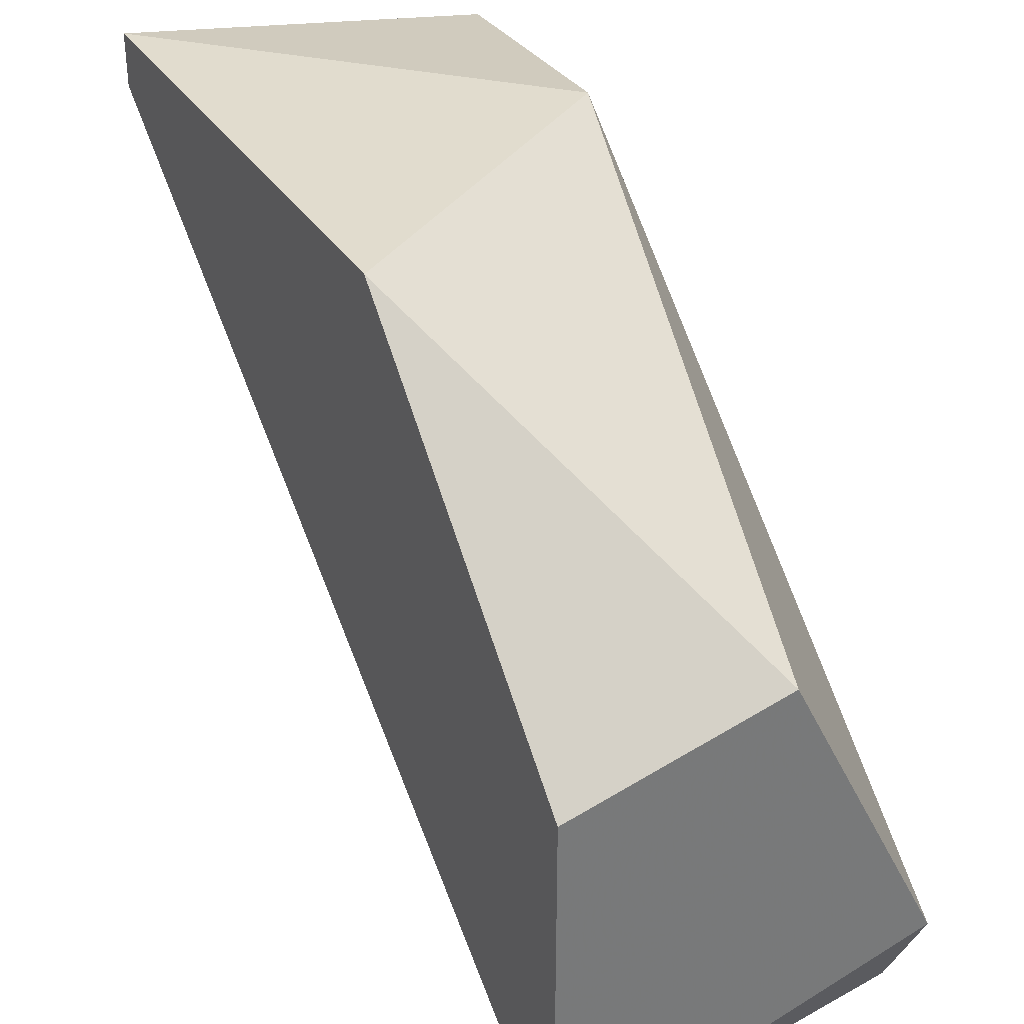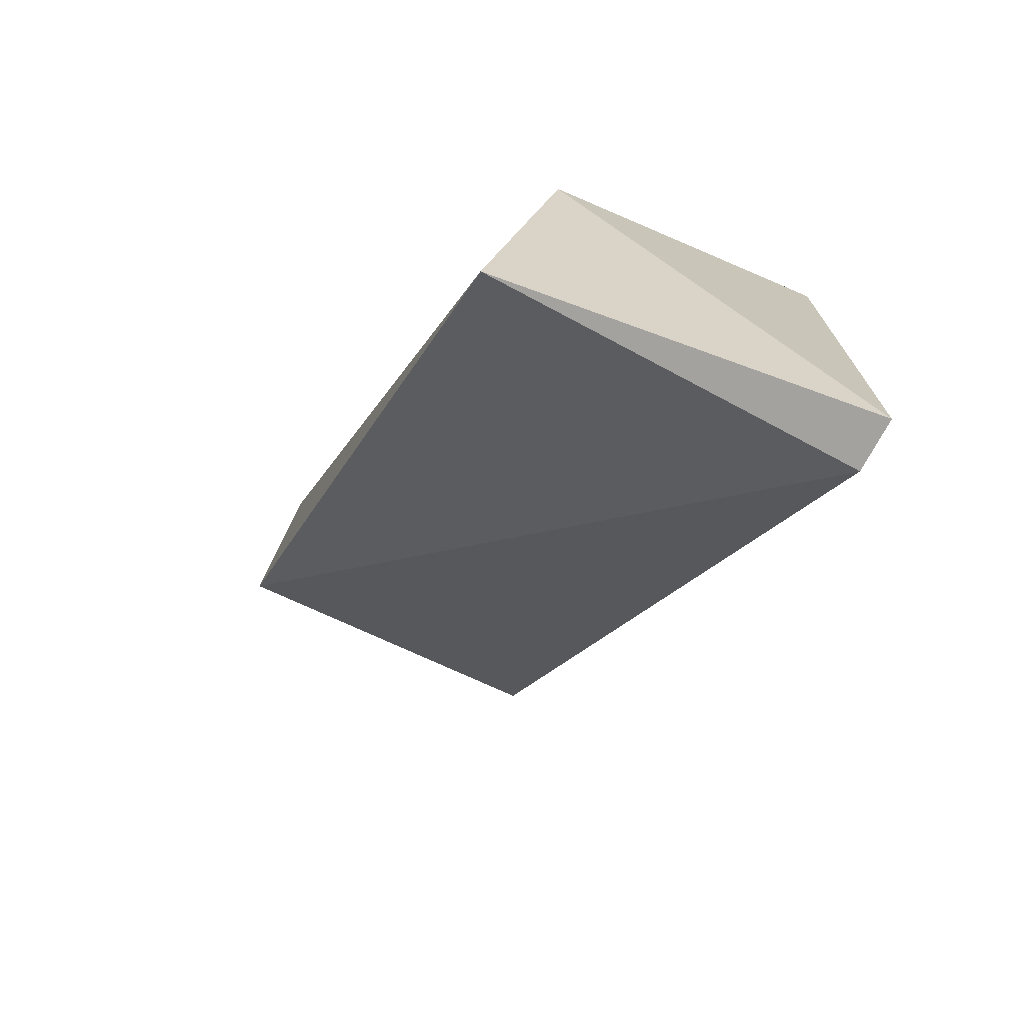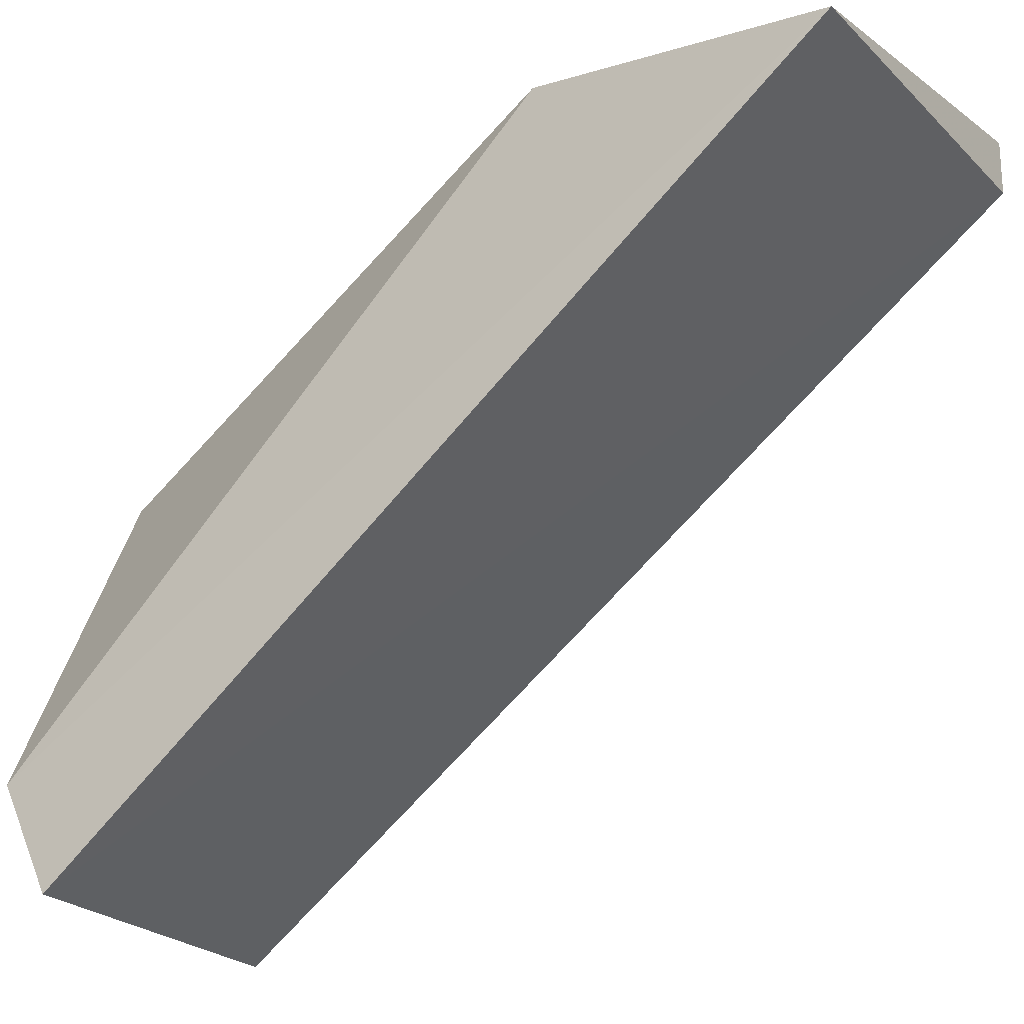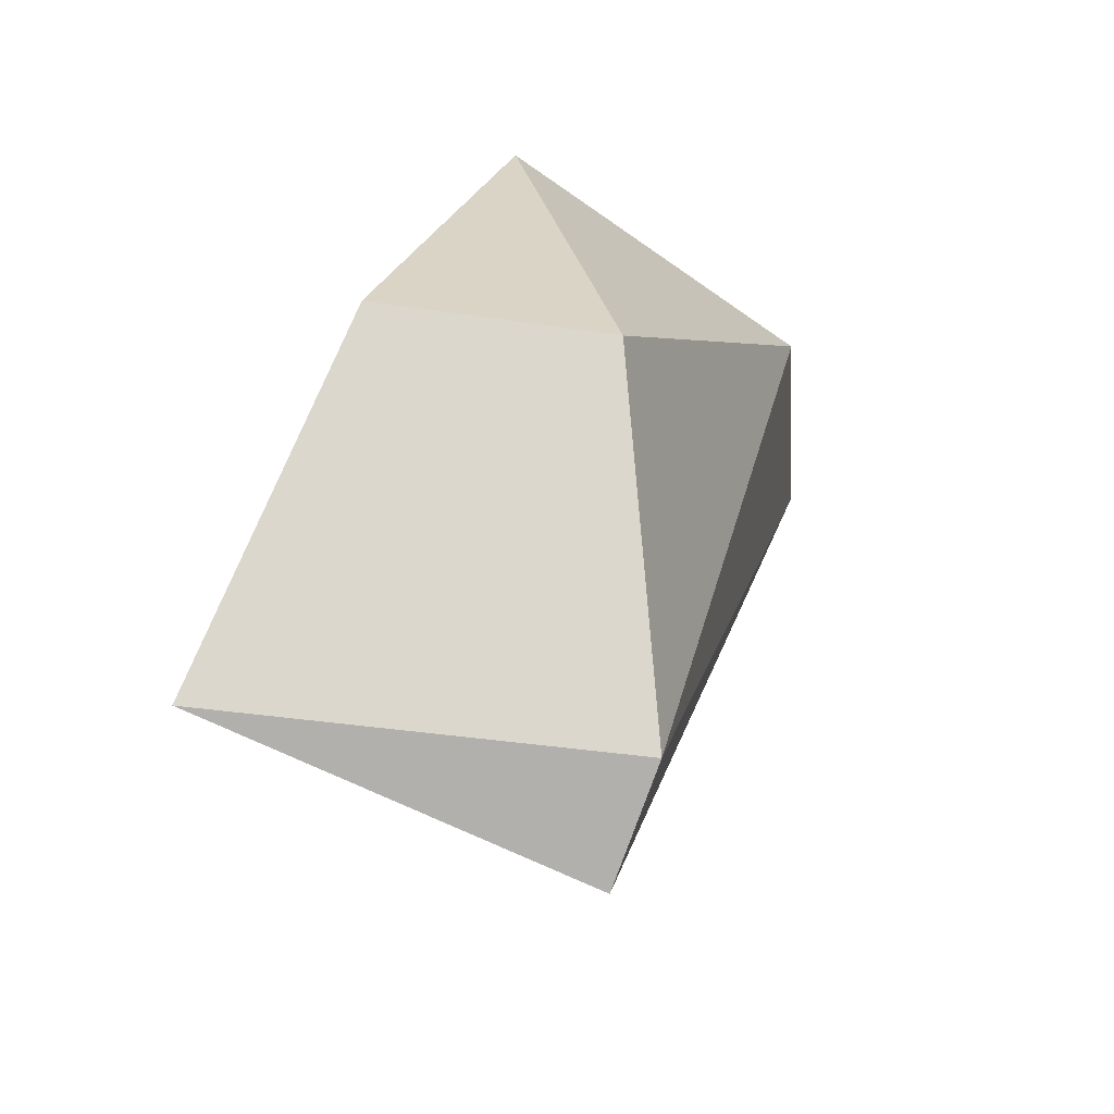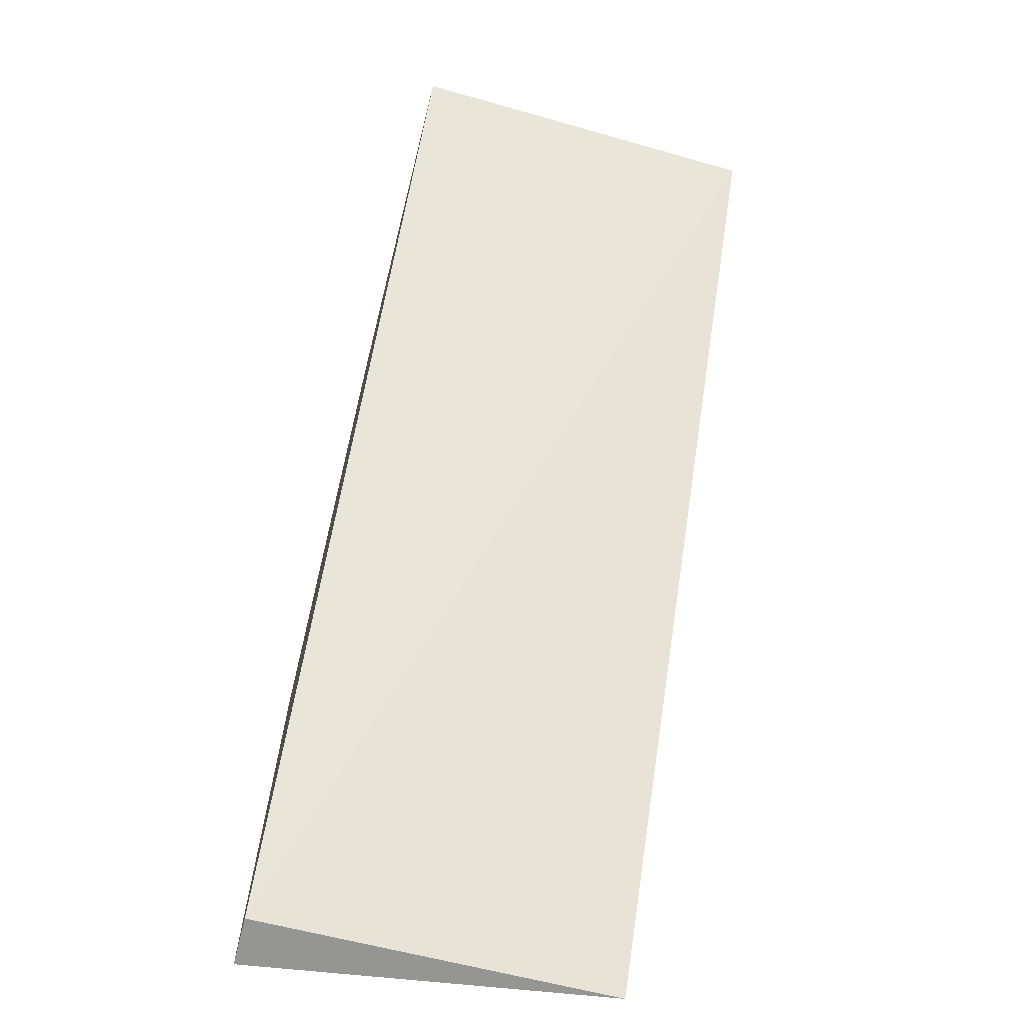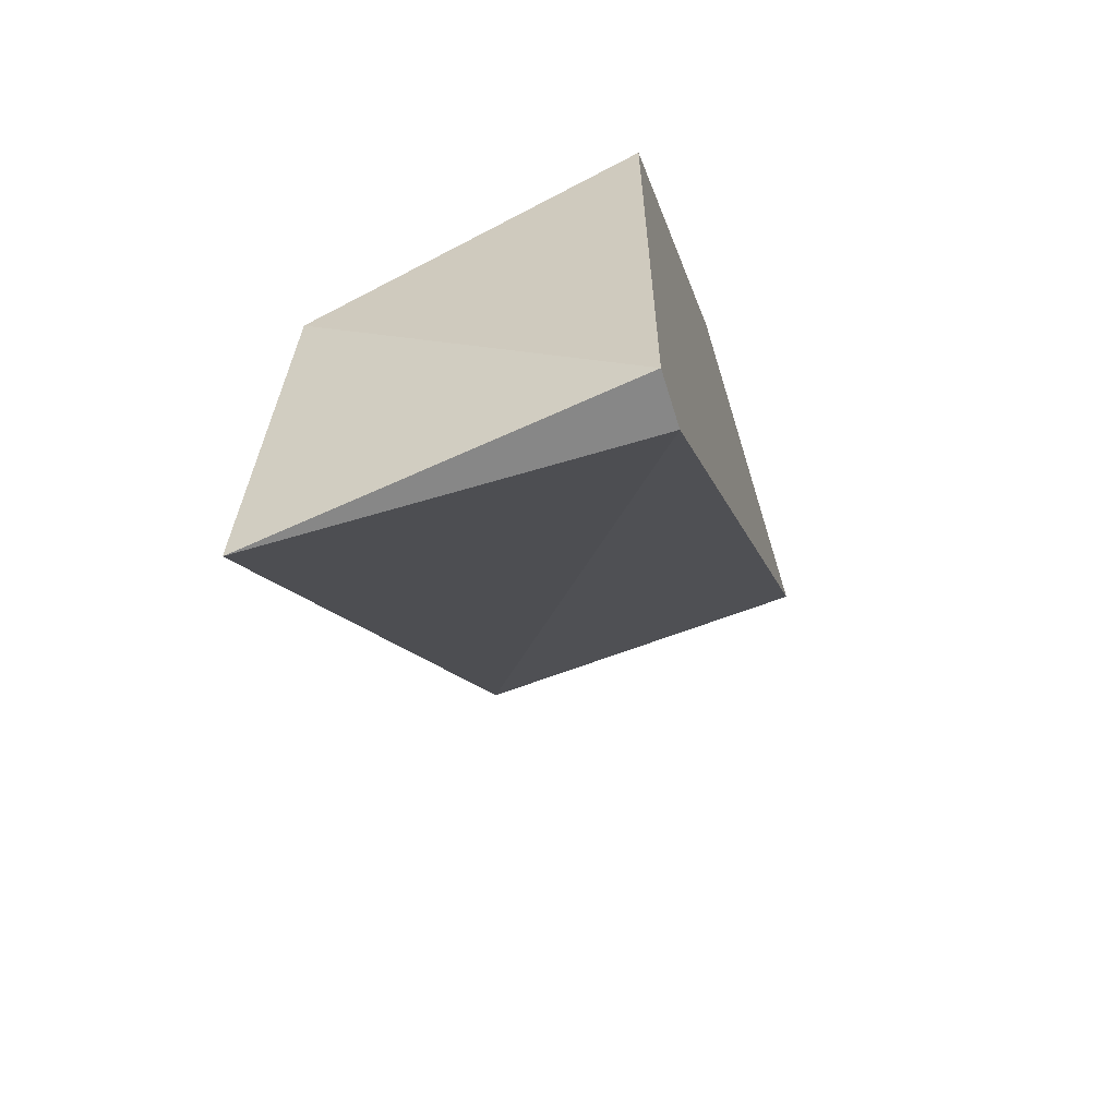
<metadata>
{"format":"obj","ext":"obj","renderer":"f3d","projection":"perspective","resolution":1024,"background":"white","views":[{"elev":34.1,"azim":152.1,"up":"+Z"},{"elev":-72.6,"azim":-28.1,"up":"+Y"},{"elev":-21.2,"azim":-57.7,"up":"+Z"},{"elev":73.3,"azim":-157.8,"up":"+Y"},{"elev":-67.3,"azim":165.8,"up":"+Y"},{"elev":-62.3,"azim":17.0,"up":"+Y"}]}
</metadata>
<code>
v 0.06676 0.04443 0.04707
v 0.07076 0.02843 0.05106
v 0.07076 0.02843 0.05207
v 0.07076 0.04443 0.04607
v 0.07076 0.04443 0.03907
v 0.07076 0.03843 0.05207
v 0.07076 0.03943 0.05106
v 0.06376 0.04343 0.03907
v 0.06376 0.02843 0.05106
v 0.06376 0.04443 0.04107
v 0.06476 0.03443 0.05207
f 11 9 3
f 7 6 2
f 7 2 5
f 6 7 1
f 5 10 1
f 10 5 8
f 5 2 8
f 9 10 8
f 2 9 8
f 10 9 11
f 6 1 11
f 1 10 11
f 7 5 4
f 1 7 4
f 5 1 4
f 2 6 3
f 9 2 3
f 6 11 3

</code>
